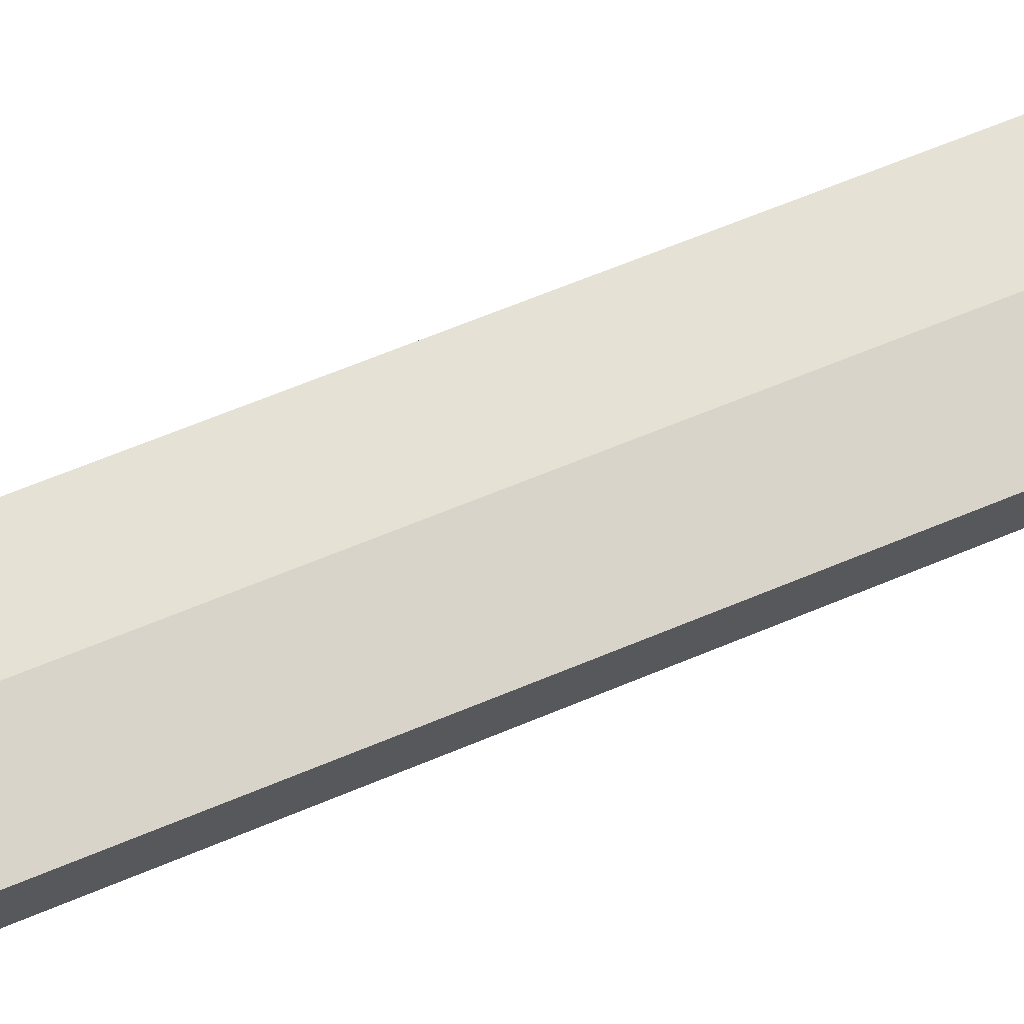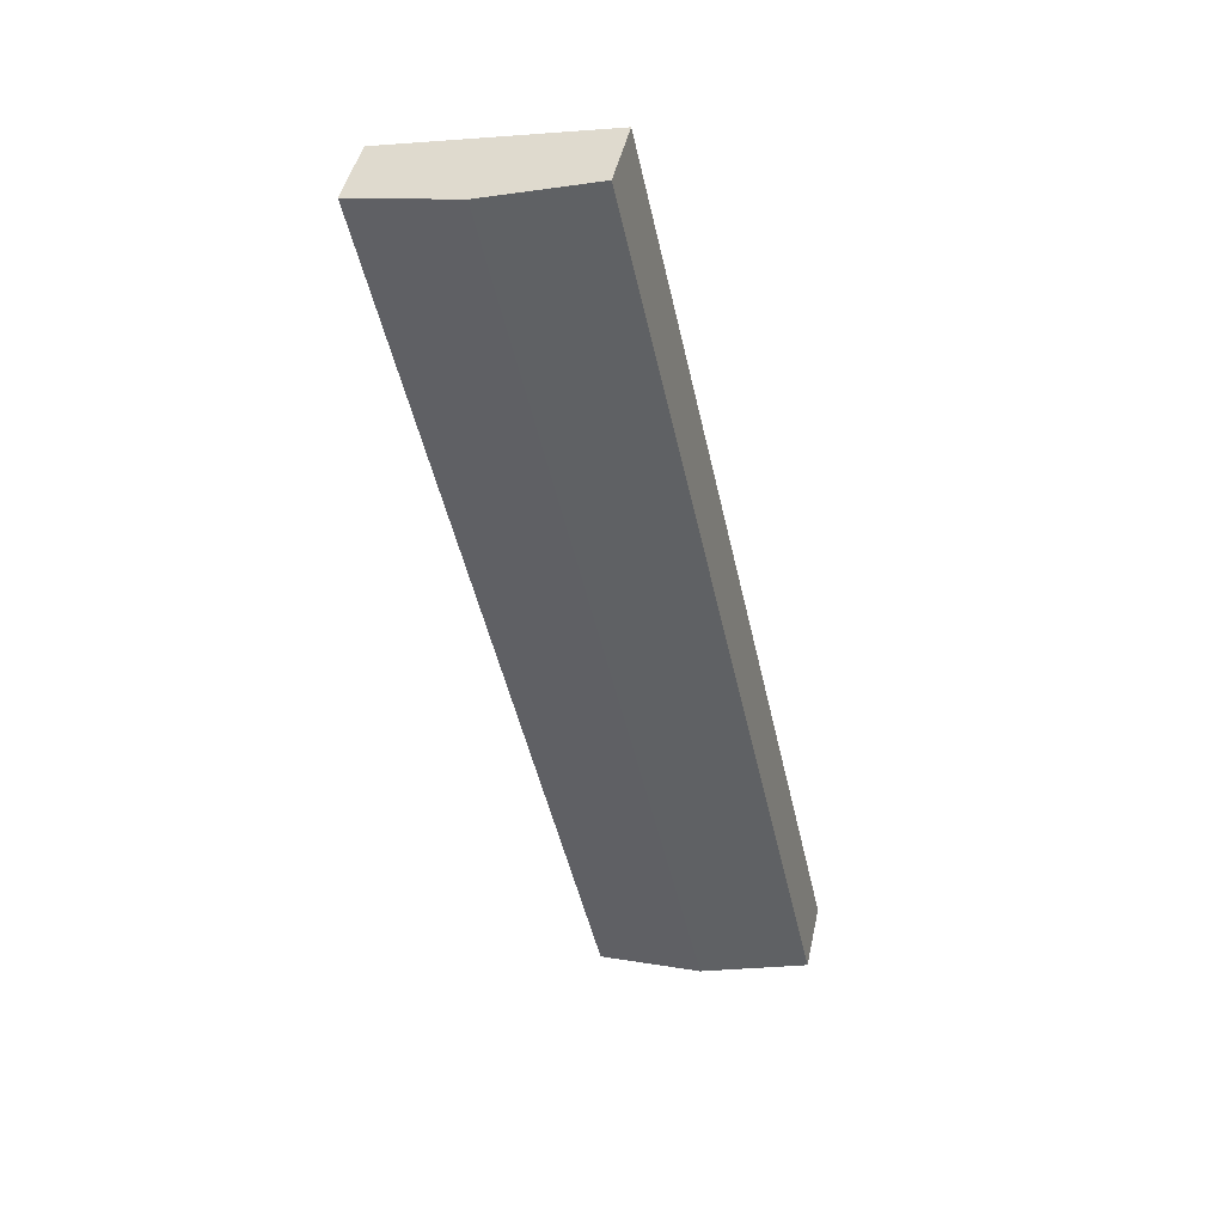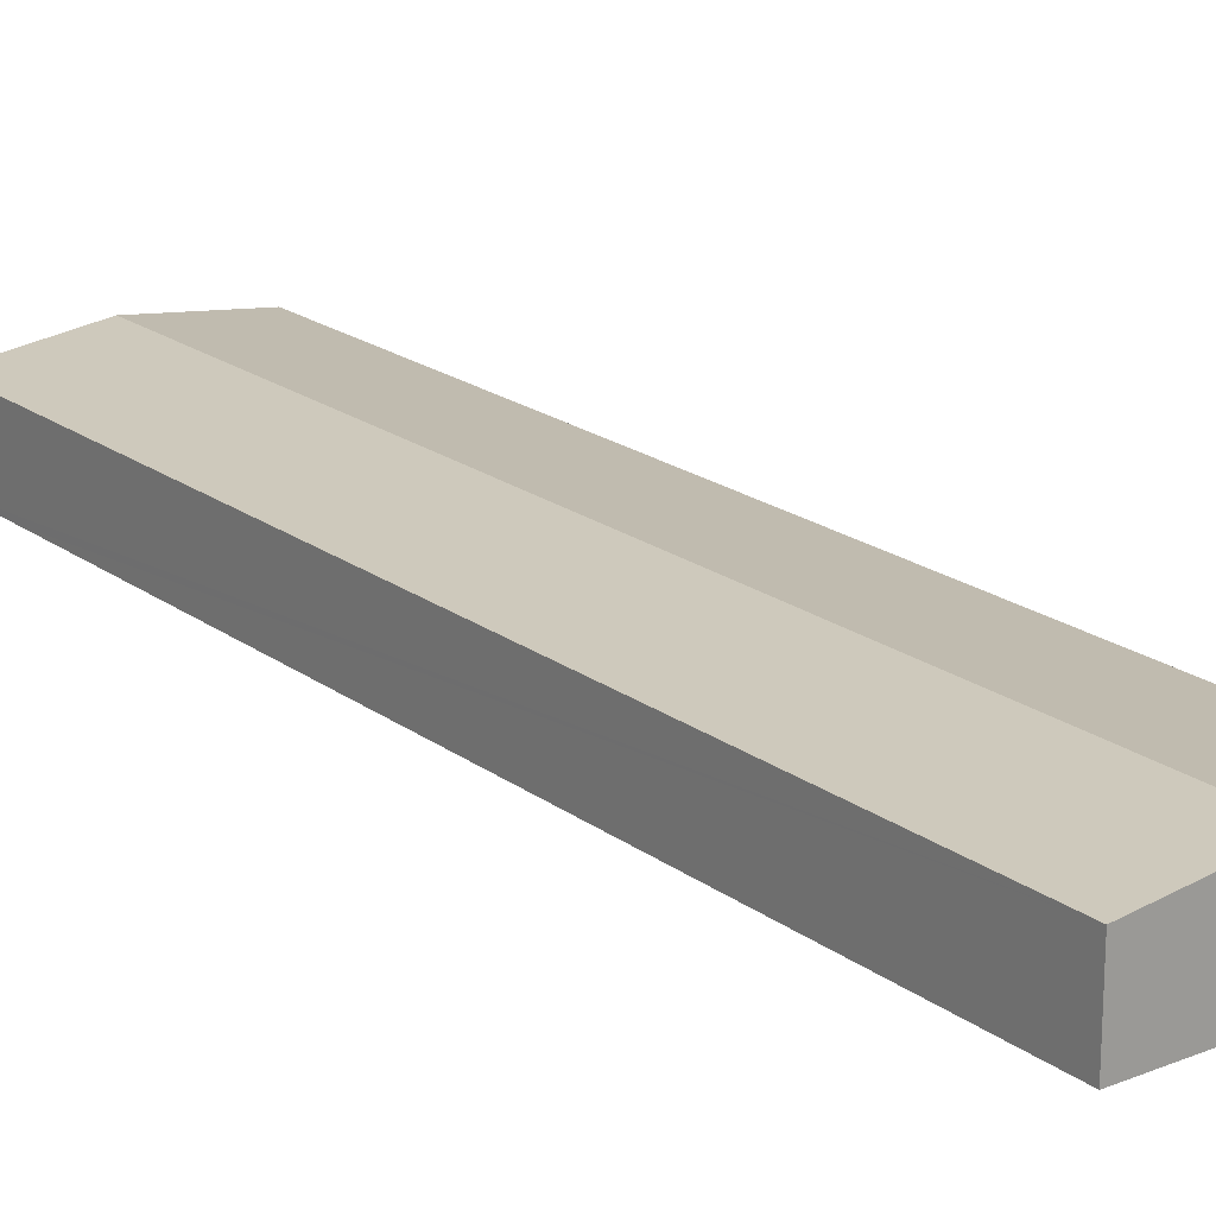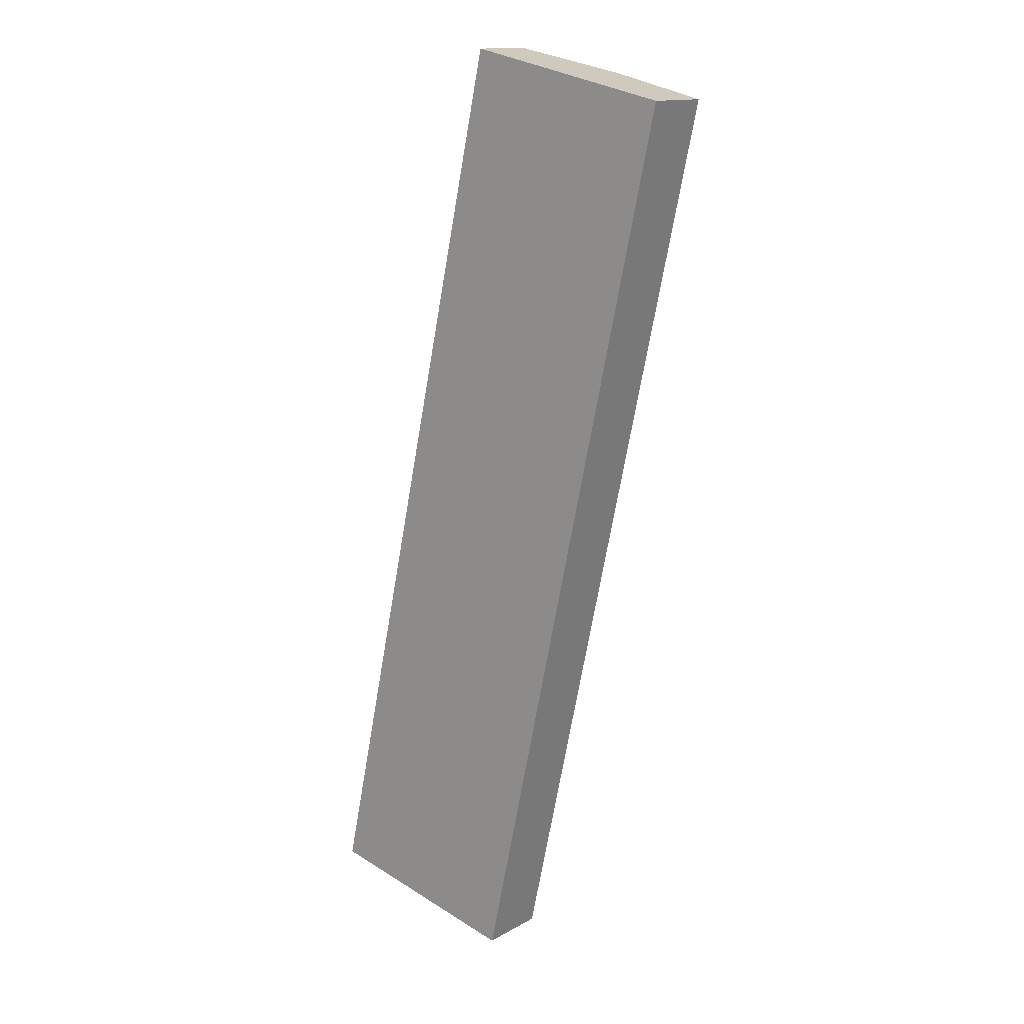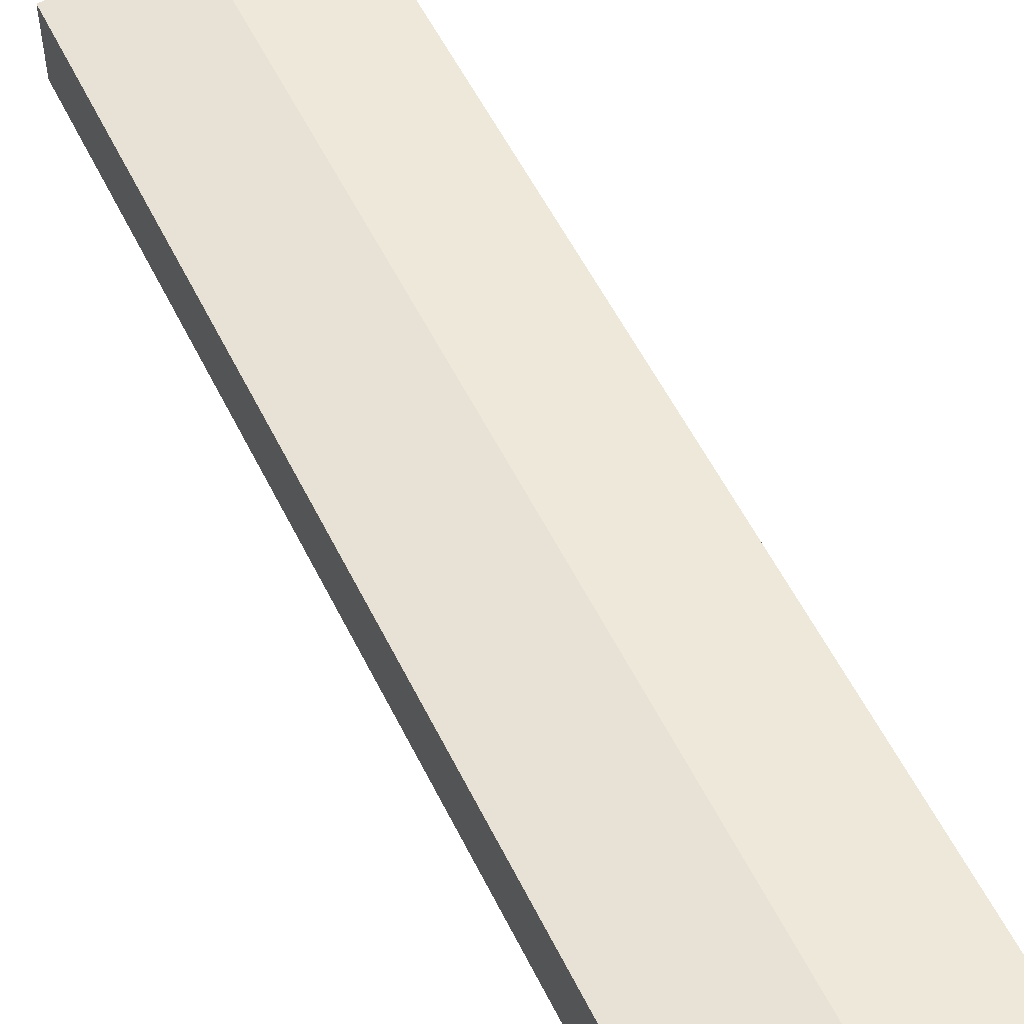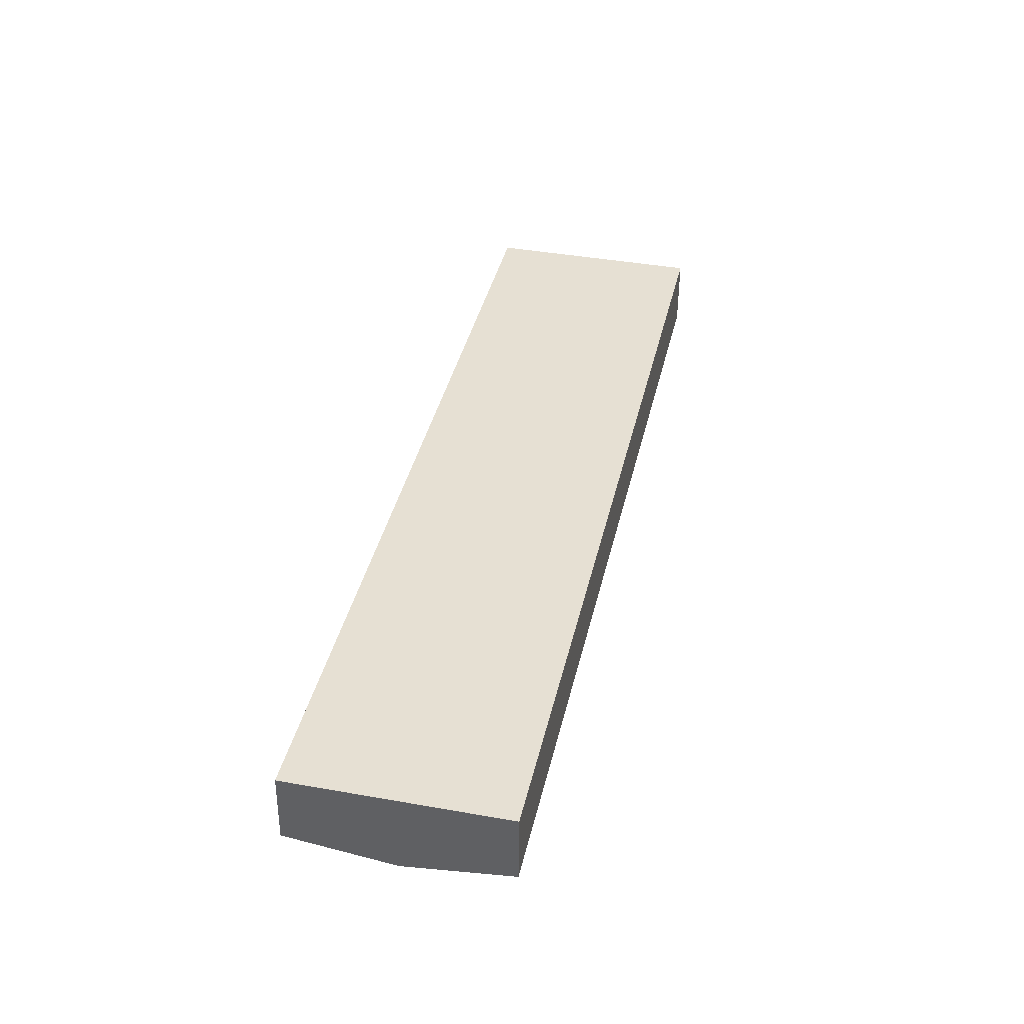
<metadata>
{"format":"obj","ext":"obj","renderer":"f3d","projection":"perspective","resolution":1024,"background":"white","views":[{"elev":69.2,"azim":-99.8,"up":"+Y"},{"elev":45.4,"azim":-167.9,"up":"+Z"},{"elev":19.8,"azim":155.7,"up":"+Y"},{"elev":13.8,"azim":39.3,"up":"+Z"},{"elev":54.8,"azim":166.7,"up":"+Y"},{"elev":-51.7,"azim":-0.4,"up":"+Z"}]}
</metadata>
<code>
v  6.423 5.067 -1.417
v  24.08 4.261 48.12
v  12.85 4.261 -2.833
v  18.56 5.067 53.64
v  24.99 4.261 52.22
v  0 4.261 2.609e-16
v  12.14 4.261 55.05
v  12.85 1.735e-16 -2.833
v  6.423 8.677e-17 -1.417
v  0 0 0
v  12.14 -3.371e-15 55.05
v  18.56 -3.284e-15 53.64
v  24.99 -3.198e-15 52.22
v  24.08 -2.946e-15 48.12
g defaultobject
f 1 2 3
f 2 1 4
f 2 4 5
f 6 4 1
f 4 6 7
f 8 1 3
f 1 8 9
f 1 9 6
f 6 9 10
f 10 7 6
f 7 10 11
f 11 4 7
f 4 11 12
f 4 12 5
f 5 12 13
f 13 2 5
f 2 13 3
f 3 13 14
f 3 14 8
f 8 10 9
f 10 8 14
f 10 14 11
f 11 14 12
f 12 14 13

</code>
